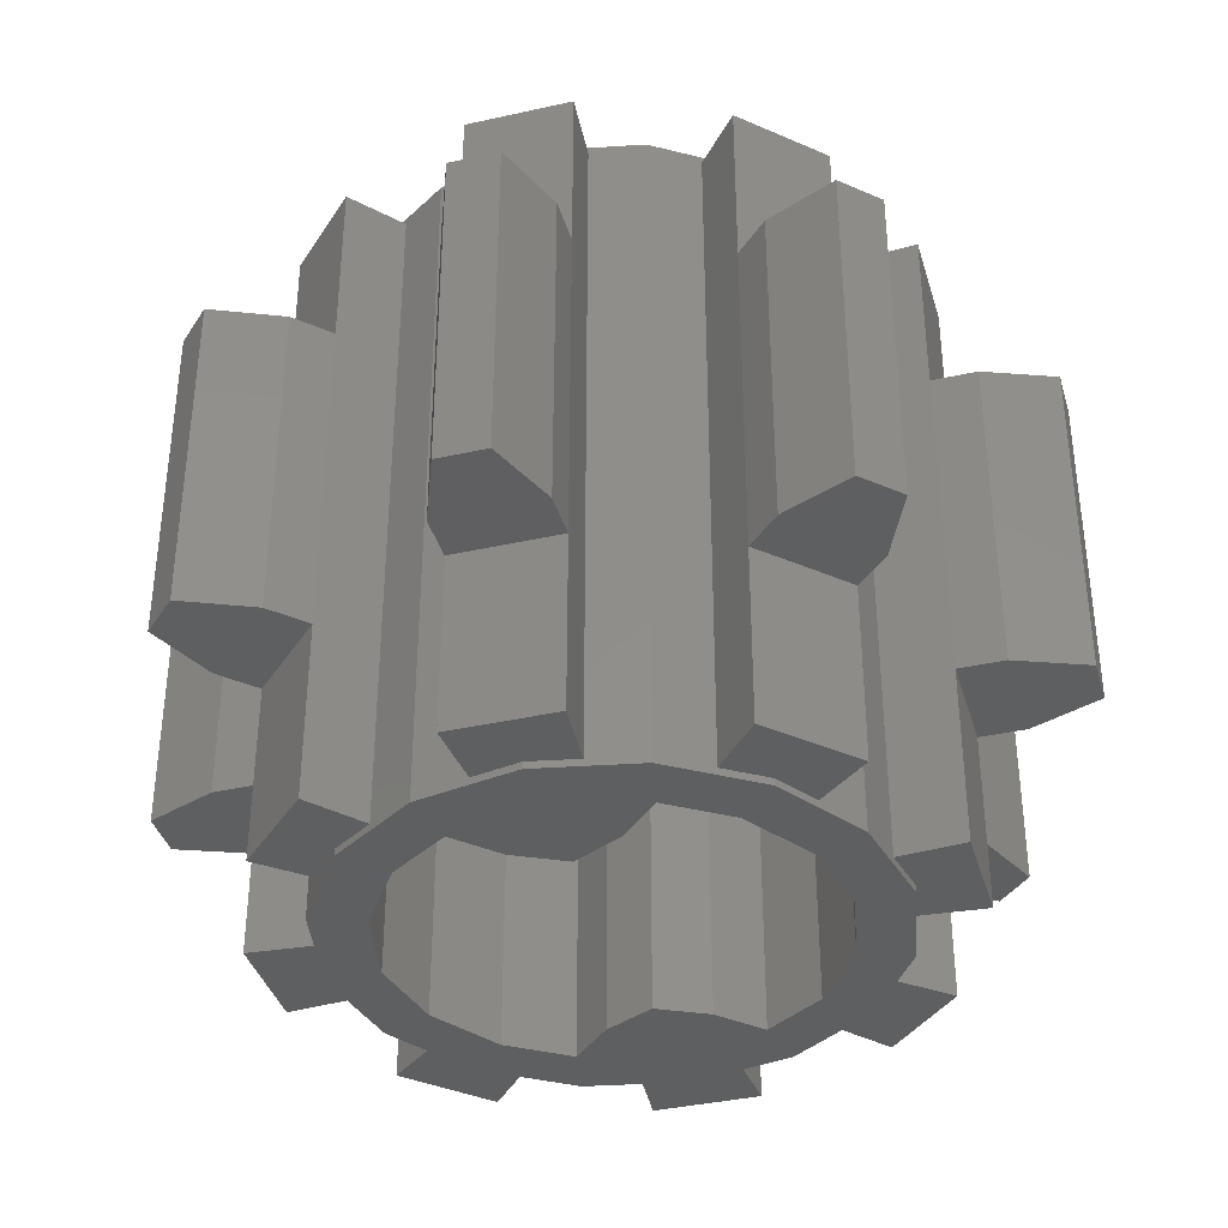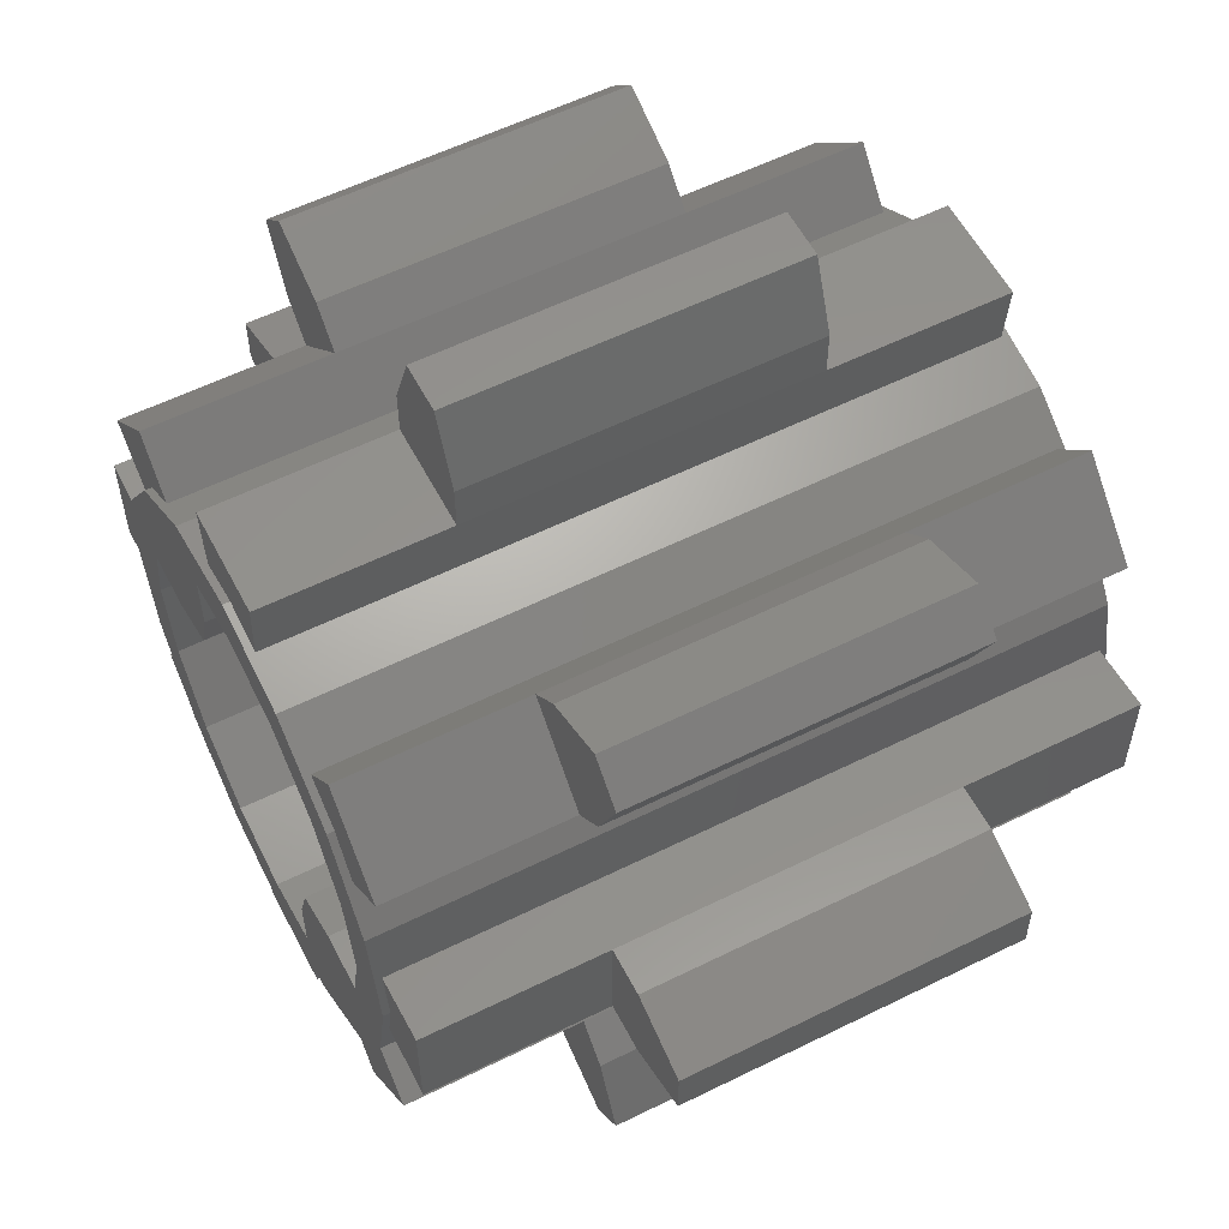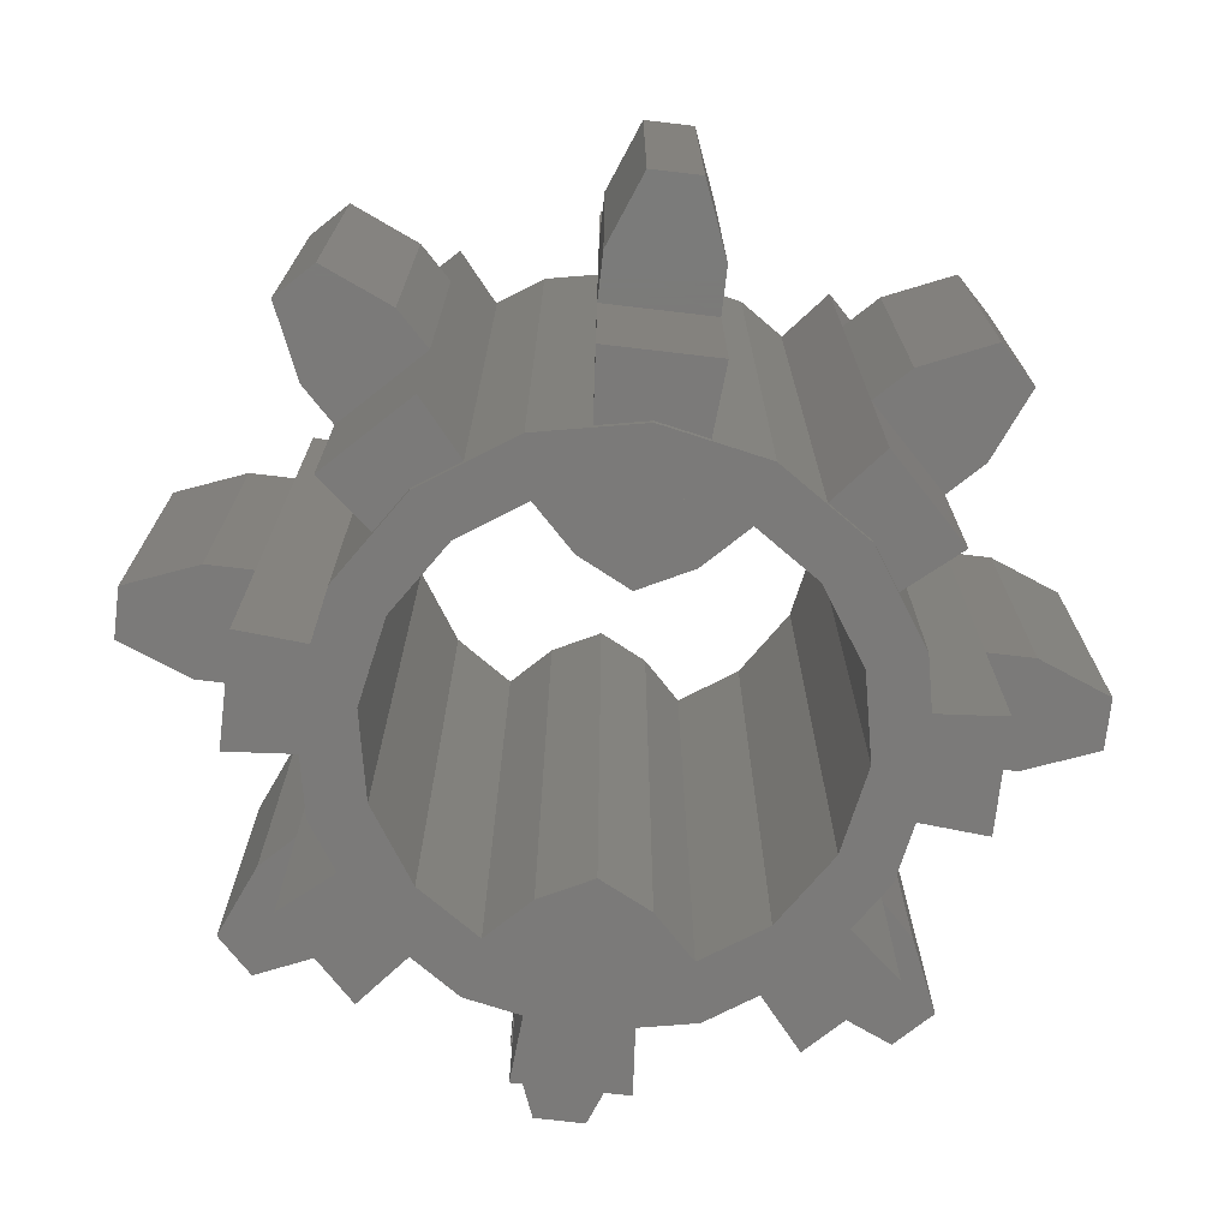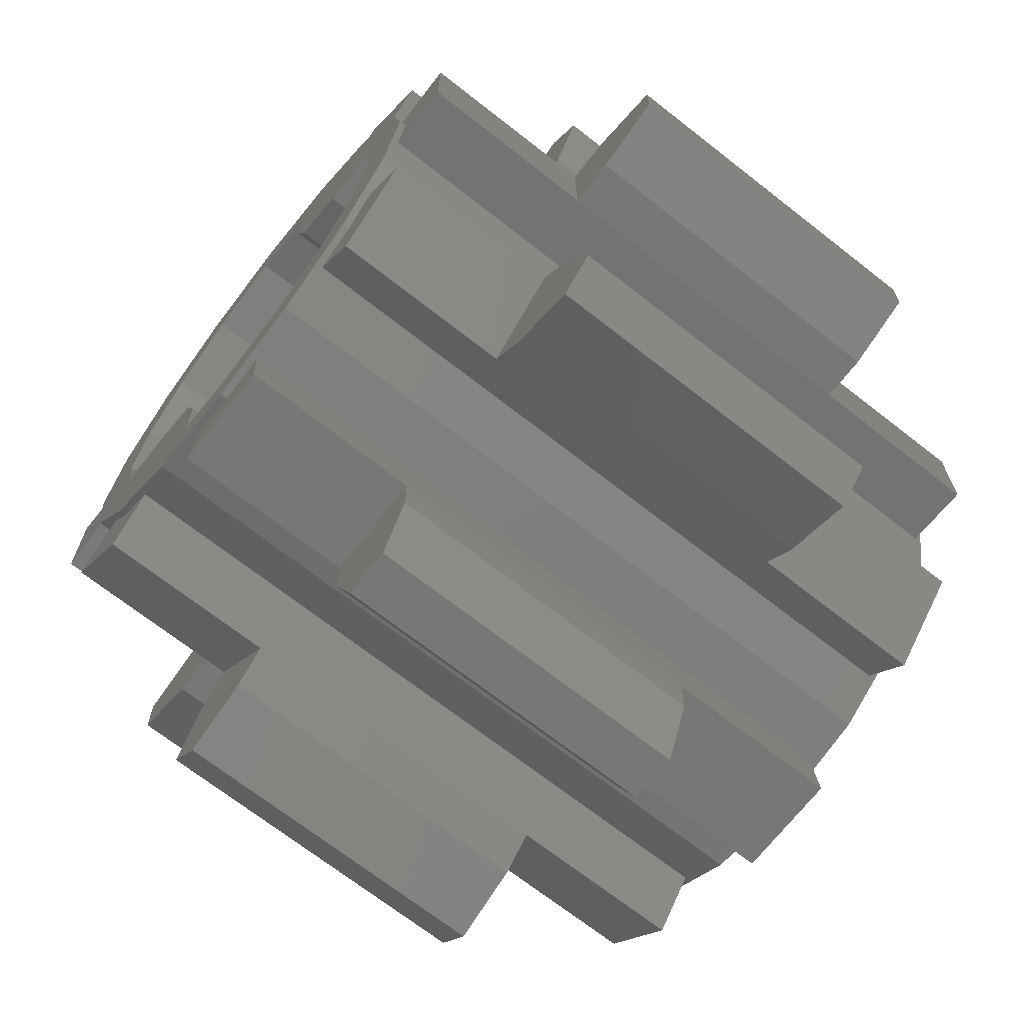
<metadata>
{"format":"stl","ext":"stl","renderer":"f3d","projection":"perspective","resolution":1024,"background":"white","views":[{"elev":-37.8,"azim":-29.1,"up":"+Z"},{"elev":57.1,"azim":-117.3,"up":"+Y"},{"elev":-73.6,"azim":128.3,"up":"+Z"},{"elev":-69.7,"azim":51.9,"up":"+Y"}]}
</metadata>
<code>
# stl→obj: 304 verts, 512 faces
v 0.09185 0.2217 0.4
v 0.1 0.1 0.4
v 0.2217 0.09185 0.4
v 0.2217 0.09185 -0.4
v 0.1 0.1 -0.4
v 0.09185 0.2217 -0.4
v 0.09184 0.2217 -0.4
v 0.1697 0.1697 -0.4
v 0.2217 0.09184 -0.4
v 0.2217 0.09184 0.4
v 0.1697 0.1697 0.4
v 0.09184 0.2217 0.4
v -0.09185 -0.2217 0.4
v -0.1 -0.1 0.4
v -0.2217 -0.09185 0.4
v -0.2217 -0.09185 -0.4
v -0.1 -0.1 -0.4
v -0.09185 -0.2217 -0.4
v -0.09184 -0.2217 -0.4
v -0.1697 -0.1697 -0.4
v -0.2217 -0.09184 -0.4
v -0.2217 -0.09184 0.4
v -0.1697 -0.1697 0.4
v -0.09184 -0.2217 0.4
v 0 -0.3 -0.392
v 0.054 -0.2893 -0.392
v 0.06 -0.364 -0.392
v 0.06 -0.364 -0.19
v 0.054 -0.2893 0.392
v 0.06 -0.364 0.392
v 0.06 -0.364 0.19
v 0 -0.3 0.392
v -0.06 -0.364 0.19
v -0.06 -0.364 0.392
v -0.054 -0.2893 0.392
v -0.054 -0.2893 -0.392
v -0.06 -0.364 -0.392
v -0.06 -0.364 -0.19
v -0.2121 -0.2121 -0.392
v -0.1664 -0.2427 -0.392
v -0.215 -0.2998 -0.392
v -0.215 -0.2998 -0.19
v -0.1664 -0.2427 0.392
v -0.215 -0.2998 0.392
v -0.215 -0.2998 0.19
v -0.2121 -0.2121 0.392
v -0.2998 -0.215 0.19
v -0.2998 -0.215 0.392
v -0.2427 -0.1664 0.392
v -0.2427 -0.1664 -0.392
v -0.2998 -0.215 -0.392
v -0.2998 -0.215 -0.19
v -0.3 0 -0.392
v -0.2893 -0.054 -0.392
v -0.364 -0.06 -0.392
v -0.364 -0.06 -0.19
v -0.2893 -0.054 0.392
v -0.364 -0.06 0.392
v -0.364 -0.06 0.19
v -0.3 0 0.392
v -0.364 0.06 0.19
v -0.364 0.06 0.392
v -0.2893 0.054 0.392
v -0.2893 0.054 -0.392
v -0.364 0.06 -0.392
v -0.364 0.06 -0.19
v -0.2121 0.2121 -0.392
v -0.2427 0.1664 -0.392
v -0.2998 0.215 -0.392
v -0.2998 0.215 -0.19
v -0.2427 0.1664 0.392
v -0.2998 0.215 0.392
v -0.2998 0.215 0.19
v -0.2121 0.2121 0.392
v -0.215 0.2998 0.19
v -0.215 0.2998 0.392
v -0.1664 0.2427 0.392
v -0.1664 0.2427 -0.392
v -0.215 0.2998 -0.392
v -0.215 0.2998 -0.19
v 0 0.3 -0.392
v -0.054 0.2893 -0.392
v -0.06 0.364 -0.392
v -0.06 0.364 -0.19
v -0.054 0.2893 0.392
v -0.06 0.364 0.392
v -0.06 0.364 0.19
v 0 0.3 0.392
v 0.06 0.364 0.19
v 0.06 0.364 0.392
v 0.054 0.2893 0.392
v 0.054 0.2893 -0.392
v 0.06 0.364 -0.392
v 0.06 0.364 -0.19
v 0.2121 0.2121 -0.392
v 0.1664 0.2427 -0.392
v 0.215 0.2998 -0.392
v 0.215 0.2998 -0.19
v 0.1664 0.2427 0.392
v 0.215 0.2998 0.392
v 0.215 0.2998 0.19
v 0.2121 0.2121 0.392
v 0.2998 0.215 0.19
v 0.2998 0.215 0.392
v 0.2427 0.1664 0.392
v 0.2427 0.1664 -0.392
v 0.2998 0.215 -0.392
v 0.2998 0.215 -0.19
v 0.3 0 -0.392
v 0.2893 0.054 -0.392
v 0.364 0.06 -0.392
v 0.364 0.06 -0.19
v 0.2893 0.054 0.392
v 0.364 0.06 0.392
v 0.364 0.06 0.19
v 0.3 0 0.392
v 0.364 -0.06 0.19
v 0.364 -0.06 0.392
v 0.2893 -0.054 0.392
v 0.2893 -0.054 -0.392
v 0.364 -0.06 -0.392
v 0.364 -0.06 -0.19
v 0.2121 -0.2121 -0.392
v 0.2427 -0.1664 -0.392
v 0.2998 -0.215 -0.392
v 0.2998 -0.215 -0.19
v 0.2427 -0.1664 0.392
v 0.2998 -0.215 0.392
v 0.2998 -0.215 0.19
v 0.2121 -0.2121 0.392
v 0.215 -0.2998 0.19
v 0.215 -0.2998 0.392
v 0.1664 -0.2427 0.392
v 0.1664 -0.2427 -0.392
v 0.215 -0.2998 -0.392
v 0.215 -0.2998 -0.19
v 0.08 0.16 0.4
v 0.08 0.2241 0.4
v 0.16 0.08 0.4
v 0.2241 0.08 0.4
v 0.08 0.16 -0.4
v 0.08 0.2241 -0.4
v 0.16 0.08 -0.4
v 0.2241 0.08 -0.4
v -0.08 -0.16 0.4
v -0.08 -0.2241 0.4
v -0.16 -0.08 0.4
v -0.2241 -0.08 0.4
v -0.08 -0.16 -0.4
v -0.08 -0.2241 -0.4
v -0.16 -0.08 -0.4
v -0.2241 -0.08 -0.4
v 0 -0.24 -0.4
v 0 -0.24 0.4
v 0.09184 -0.2217 0.4
v 0.09184 -0.2217 -0.4
v 0.1697 -0.1697 0.4
v 0.1697 -0.1697 -0.4
v 0.2217 -0.09184 0.4
v 0.2217 -0.09184 -0.4
v 0.24 0 0.4
v 0.24 0 -0.4
v 0 0.24 -0.4
v 0 0.24 0.4
v -0.09184 0.2217 0.4
v -0.09184 0.2217 -0.4
v -0.1697 0.1697 0.4
v -0.1697 0.1697 -0.4
v -0.2217 0.09184 0.4
v -0.2217 0.09184 -0.4
v -0.24 -0 0.4
v -0.24 -0 -0.4
v -0.24 0 0.4
v -0.24 0 -0.4
v 0.28 0 -0.4
v 0.2587 -0.1072 -0.4
v 0.198 -0.198 -0.4
v 0.1072 -0.2587 -0.4
v 0 -0.28 -0.4
v -0.1072 -0.2587 -0.4
v -0.198 -0.198 -0.4
v -0.2587 -0.1072 -0.4
v -0.28 -0 -0.4
v -0.2587 0.1072 -0.4
v -0.198 0.198 -0.4
v -0.1072 0.2587 -0.4
v -0 0.28 -0.4
v -0 0.24 -0.4
v 0.1072 0.2587 -0.4
v 0.198 0.198 -0.4
v 0.2587 0.1072 -0.4
v 0.3 0 -0.4
v 0.2772 -0.1148 -0.4
v 0.2121 -0.2121 -0.4
v 0.1148 -0.2772 -0.4
v 0 -0.3 -0.4
v -0.1148 -0.2772 -0.4
v -0.2121 -0.2121 -0.4
v -0.2772 -0.1148 -0.4
v -0.3 -0 -0.4
v -0.2772 0.1148 -0.4
v -0.2121 0.2121 -0.4
v -0.1148 0.2772 -0.4
v -0 0.3 -0.4
v 0.1148 0.2772 -0.4
v 0.2121 0.2121 -0.4
v 0.2772 0.1148 -0.4
v 0.28 0 0.4
v 0.2587 0.1072 0.4
v 0.198 0.198 0.4
v 0.1072 0.2587 0.4
v -0 0.28 0.4
v -0 0.24 0.4
v -0.1072 0.2587 0.4
v -0.198 0.198 0.4
v -0.2587 0.1072 0.4
v -0.28 -0 0.4
v -0.2587 -0.1072 0.4
v -0.198 -0.198 0.4
v -0.1072 -0.2587 0.4
v 0 -0.28 0.4
v 0.1072 -0.2587 0.4
v 0.198 -0.198 0.4
v 0.2587 -0.1072 0.4
v 0.3 0 0.4
v 0.2772 0.1148 0.4
v 0.2121 0.2121 0.4
v 0.1148 0.2772 0.4
v -0 0.3 0.4
v -0.1148 0.2772 0.4
v -0.2121 0.2121 0.4
v -0.2772 0.1148 0.4
v -0.3 -0 0.4
v -0.2772 -0.1148 0.4
v -0.2121 -0.2121 0.4
v -0.1148 -0.2772 0.4
v 0 -0.3 0.4
v 0.1148 -0.2772 0.4
v 0.2121 -0.2121 0.4
v 0.2772 -0.1148 0.4
v 0.028 -0.4972 0.19
v 0.06 -0.416 0.19
v -0.06 -0.416 0.19
v -0.028 -0.4972 0.19
v 0.028 -0.4972 -0.19
v -0.028 -0.4972 -0.19
v -0.06 -0.416 -0.19
v 0.06 -0.416 -0.19
v -0.3318 -0.3714 0.19
v -0.2517 -0.3366 0.19
v -0.3366 -0.2517 0.19
v -0.3714 -0.3318 0.19
v -0.3318 -0.3714 -0.19
v -0.3714 -0.3318 -0.19
v -0.3366 -0.2517 -0.19
v -0.2517 -0.3366 -0.19
v -0.4972 -0.028 0.19
v -0.416 -0.06 0.19
v -0.416 0.06 0.19
v -0.4972 0.028 0.19
v -0.4972 -0.028 -0.19
v -0.4972 0.028 -0.19
v -0.416 0.06 -0.19
v -0.416 -0.06 -0.19
v -0.3714 0.3318 0.19
v -0.3366 0.2517 0.19
v -0.2517 0.3366 0.19
v -0.3318 0.3714 0.19
v -0.3714 0.3318 -0.19
v -0.3318 0.3714 -0.19
v -0.2517 0.3366 -0.19
v -0.3366 0.2517 -0.19
v -0.028 0.4972 0.19
v -0.06 0.416 0.19
v 0.06 0.416 0.19
v 0.028 0.4972 0.19
v -0.028 0.4972 -0.19
v 0.028 0.4972 -0.19
v 0.06 0.416 -0.19
v -0.06 0.416 -0.19
v 0.3318 0.3714 0.19
v 0.2517 0.3366 0.19
v 0.3366 0.2517 0.19
v 0.3714 0.3318 0.19
v 0.3318 0.3714 -0.19
v 0.3714 0.3318 -0.19
v 0.3366 0.2517 -0.19
v 0.2517 0.3366 -0.19
v 0.4972 0.028 0.19
v 0.416 0.06 0.19
v 0.416 -0.06 0.19
v 0.4972 -0.028 0.19
v 0.4972 0.028 -0.19
v 0.4972 -0.028 -0.19
v 0.416 -0.06 -0.19
v 0.416 0.06 -0.19
v 0.3714 -0.3318 0.19
v 0.3366 -0.2517 0.19
v 0.2517 -0.3366 0.19
v 0.3318 -0.3714 0.19
v 0.3714 -0.3318 -0.19
v 0.3318 -0.3714 -0.19
v 0.2517 -0.3366 -0.19
v 0.3366 -0.2517 -0.19
f 1 2 3
f 4 5 6
f 7 8 9
f 10 11 12
f 13 14 15
f 16 17 18
f 19 20 21
f 22 23 24
f 25 26 27
f 28 27 26
f 29 30 31
f 30 29 32
f 33 34 35
f 36 37 38
f 39 40 41
f 42 41 40
f 43 44 45
f 44 43 46
f 47 48 49
f 50 51 52
f 53 54 55
f 56 55 54
f 57 58 59
f 58 57 60
f 61 62 63
f 64 65 66
f 67 68 69
f 70 69 68
f 71 72 73
f 72 71 74
f 75 76 77
f 78 79 80
f 81 82 83
f 84 83 82
f 85 86 87
f 86 85 88
f 89 90 91
f 92 93 94
f 95 96 97
f 98 97 96
f 99 100 101
f 100 99 102
f 103 104 105
f 106 107 108
f 109 110 111
f 112 111 110
f 113 114 115
f 114 113 116
f 117 118 119
f 120 121 122
f 123 124 125
f 126 125 124
f 127 128 129
f 128 127 130
f 131 132 133
f 134 135 136
f 137 2 1
f 137 1 138
f 139 140 3
f 139 3 2
f 141 142 6
f 141 6 5
f 143 5 4
f 143 4 144
f 143 144 140
f 143 140 139
f 139 2 5
f 139 5 143
f 141 137 138
f 141 138 142
f 5 2 137
f 5 137 141
f 145 14 13
f 145 13 146
f 147 148 15
f 147 15 14
f 149 150 18
f 149 18 17
f 151 17 16
f 151 16 152
f 151 152 148
f 151 148 147
f 147 14 17
f 147 17 151
f 149 145 146
f 149 146 150
f 17 14 145
f 17 145 149
f 153 154 155
f 153 155 156
f 156 155 157
f 156 157 158
f 158 157 159
f 158 159 160
f 160 159 161
f 160 161 162
f 163 164 165
f 163 165 166
f 166 165 167
f 166 167 168
f 168 167 169
f 168 169 170
f 170 169 171
f 170 171 172
f 161 140 144
f 161 144 162
f 138 164 163
f 138 163 142
f 173 148 152
f 173 152 174
f 146 154 153
f 146 153 150
f 162 175 176
f 162 176 160
f 160 176 177
f 160 177 158
f 158 177 178
f 158 178 156
f 156 178 179
f 156 179 153
f 153 179 180
f 153 180 19
f 19 180 181
f 19 181 20
f 20 181 182
f 20 182 21
f 21 182 183
f 21 183 172
f 172 183 184
f 172 184 170
f 170 184 185
f 170 185 168
f 168 185 186
f 168 186 166
f 166 186 187
f 166 187 188
f 188 187 189
f 188 189 7
f 7 189 190
f 7 190 8
f 8 190 191
f 8 191 9
f 9 191 175
f 9 175 162
f 175 192 193
f 175 193 176
f 176 193 194
f 176 194 177
f 177 194 195
f 177 195 178
f 178 195 196
f 178 196 179
f 179 196 197
f 179 197 180
f 180 197 198
f 180 198 181
f 181 198 199
f 181 199 182
f 182 199 200
f 182 200 183
f 183 200 201
f 183 201 184
f 184 201 202
f 184 202 185
f 185 202 203
f 185 203 186
f 186 203 204
f 186 204 187
f 187 204 205
f 187 205 189
f 189 205 206
f 189 206 190
f 190 206 207
f 190 207 191
f 191 207 192
f 191 192 175
f 161 208 209
f 161 209 10
f 10 209 210
f 10 210 11
f 11 210 211
f 11 211 12
f 12 211 212
f 12 212 213
f 213 212 214
f 213 214 165
f 165 214 215
f 165 215 167
f 167 215 216
f 167 216 169
f 169 216 217
f 169 217 171
f 171 217 218
f 171 218 22
f 22 218 219
f 22 219 23
f 23 219 220
f 23 220 24
f 24 220 221
f 24 221 154
f 154 221 222
f 154 222 155
f 155 222 223
f 155 223 157
f 157 223 224
f 157 224 159
f 159 224 208
f 159 208 161
f 208 225 226
f 208 226 209
f 209 226 227
f 209 227 210
f 210 227 228
f 210 228 211
f 211 228 229
f 211 229 212
f 212 229 230
f 212 230 214
f 214 230 231
f 214 231 215
f 215 231 232
f 215 232 216
f 216 232 233
f 216 233 217
f 217 233 234
f 217 234 218
f 218 234 235
f 218 235 219
f 219 235 236
f 219 236 220
f 220 236 237
f 220 237 221
f 221 237 238
f 221 238 222
f 222 238 239
f 222 239 223
f 223 239 240
f 223 240 224
f 224 240 225
f 224 225 208
f 192 225 240
f 192 240 193
f 193 240 239
f 193 239 194
f 194 239 238
f 194 238 195
f 195 238 237
f 195 237 196
f 196 237 236
f 196 236 197
f 197 236 235
f 197 235 198
f 198 235 234
f 198 234 199
f 199 234 233
f 199 233 200
f 200 233 232
f 200 232 201
f 201 232 231
f 201 231 202
f 202 231 230
f 202 230 203
f 203 230 229
f 203 229 204
f 204 229 228
f 204 228 205
f 205 228 227
f 205 227 206
f 206 227 226
f 206 226 207
f 207 226 225
f 207 225 192
f 29 31 28
f 29 28 26
f 32 35 34
f 32 34 30
f 36 38 33
f 36 33 35
f 37 36 25
f 37 25 27
f 241 242 243
f 241 243 244
f 245 246 247
f 245 247 248
f 244 243 247
f 244 247 246
f 241 245 248
f 241 248 242
f 244 246 245
f 244 245 241
f 248 28 31
f 248 31 242
f 247 38 28
f 247 28 248
f 243 33 38
f 243 38 247
f 242 31 33
f 242 33 243
f 38 37 27
f 38 27 28
f 34 33 31
f 34 31 30
f 43 45 42
f 43 42 40
f 46 49 48
f 46 48 44
f 50 52 47
f 50 47 49
f 51 50 39
f 51 39 41
f 249 250 251
f 249 251 252
f 253 254 255
f 253 255 256
f 252 251 255
f 252 255 254
f 249 253 256
f 249 256 250
f 252 254 253
f 252 253 249
f 256 42 45
f 256 45 250
f 255 52 42
f 255 42 256
f 251 47 52
f 251 52 255
f 250 45 47
f 250 47 251
f 52 51 41
f 52 41 42
f 48 47 45
f 48 45 44
f 57 59 56
f 57 56 54
f 60 63 62
f 60 62 58
f 64 66 61
f 64 61 63
f 65 64 53
f 65 53 55
f 257 258 259
f 257 259 260
f 261 262 263
f 261 263 264
f 260 259 263
f 260 263 262
f 257 261 264
f 257 264 258
f 260 262 261
f 260 261 257
f 264 56 59
f 264 59 258
f 263 66 56
f 263 56 264
f 259 61 66
f 259 66 263
f 258 59 61
f 258 61 259
f 66 65 55
f 66 55 56
f 62 61 59
f 62 59 58
f 71 73 70
f 71 70 68
f 74 77 76
f 74 76 72
f 78 80 75
f 78 75 77
f 79 78 67
f 79 67 69
f 265 266 267
f 265 267 268
f 269 270 271
f 269 271 272
f 268 267 271
f 268 271 270
f 265 269 272
f 265 272 266
f 268 270 269
f 268 269 265
f 272 70 73
f 272 73 266
f 271 80 70
f 271 70 272
f 267 75 80
f 267 80 271
f 266 73 75
f 266 75 267
f 80 79 69
f 80 69 70
f 76 75 73
f 76 73 72
f 85 87 84
f 85 84 82
f 88 91 90
f 88 90 86
f 92 94 89
f 92 89 91
f 93 92 81
f 93 81 83
f 273 274 275
f 273 275 276
f 277 278 279
f 277 279 280
f 276 275 279
f 276 279 278
f 273 277 280
f 273 280 274
f 276 278 277
f 276 277 273
f 280 84 87
f 280 87 274
f 279 94 84
f 279 84 280
f 275 89 94
f 275 94 279
f 274 87 89
f 274 89 275
f 94 93 83
f 94 83 84
f 90 89 87
f 90 87 86
f 99 101 98
f 99 98 96
f 102 105 104
f 102 104 100
f 106 108 103
f 106 103 105
f 107 106 95
f 107 95 97
f 281 282 283
f 281 283 284
f 285 286 287
f 285 287 288
f 284 283 287
f 284 287 286
f 281 285 288
f 281 288 282
f 284 286 285
f 284 285 281
f 288 98 101
f 288 101 282
f 287 108 98
f 287 98 288
f 283 103 108
f 283 108 287
f 282 101 103
f 282 103 283
f 108 107 97
f 108 97 98
f 104 103 101
f 104 101 100
f 113 115 112
f 113 112 110
f 116 119 118
f 116 118 114
f 120 122 117
f 120 117 119
f 121 120 109
f 121 109 111
f 289 290 291
f 289 291 292
f 293 294 295
f 293 295 296
f 292 291 295
f 292 295 294
f 289 293 296
f 289 296 290
f 292 294 293
f 292 293 289
f 296 112 115
f 296 115 290
f 295 122 112
f 295 112 296
f 291 117 122
f 291 122 295
f 290 115 117
f 290 117 291
f 122 121 111
f 122 111 112
f 118 117 115
f 118 115 114
f 127 129 126
f 127 126 124
f 130 133 132
f 130 132 128
f 134 136 131
f 134 131 133
f 135 134 123
f 135 123 125
f 297 298 299
f 297 299 300
f 301 302 303
f 301 303 304
f 300 299 303
f 300 303 302
f 297 301 304
f 297 304 298
f 300 302 301
f 300 301 297
f 304 126 129
f 304 129 298
f 303 136 126
f 303 126 304
f 299 131 136
f 299 136 303
f 298 129 131
f 298 131 299
f 136 135 125
f 136 125 126
f 132 131 129
f 132 129 128

</code>
